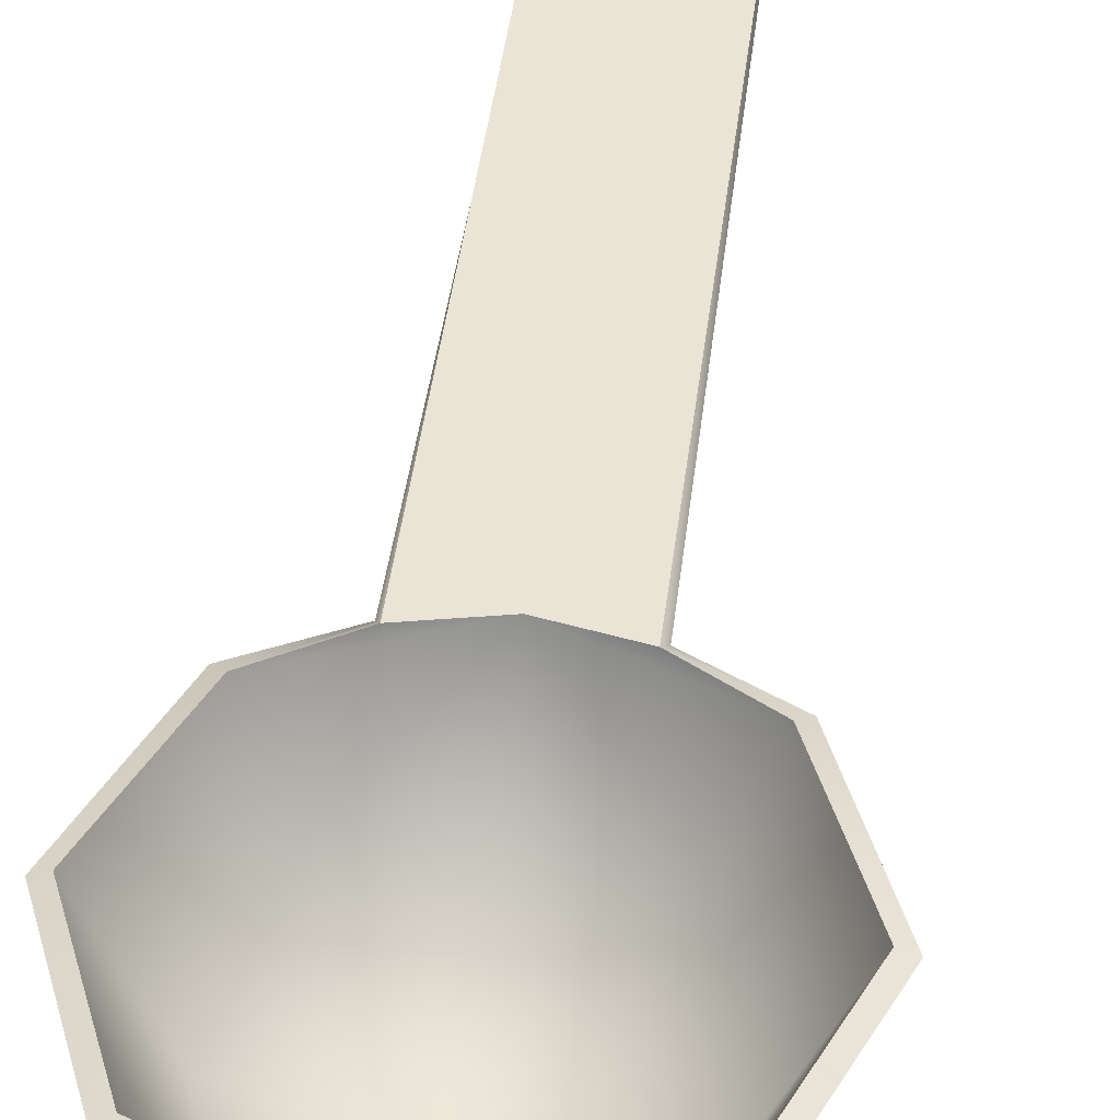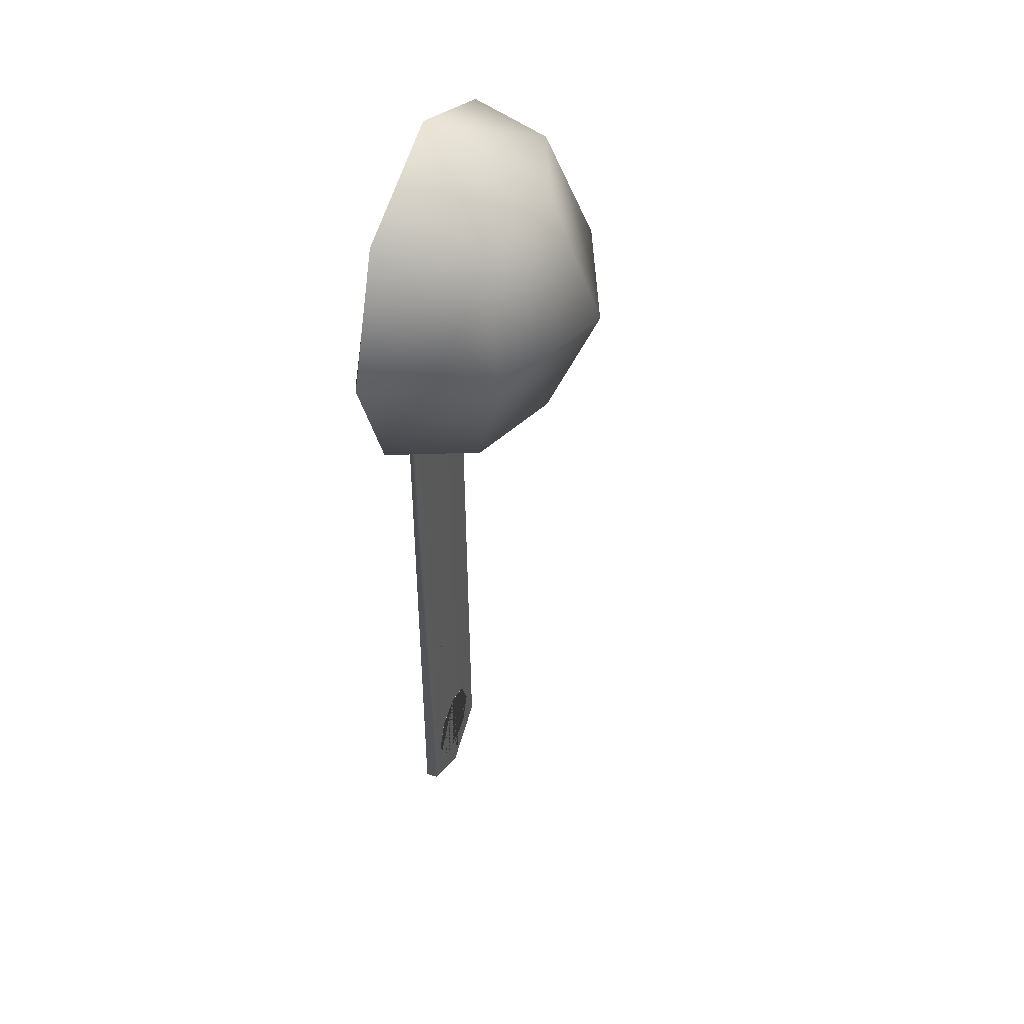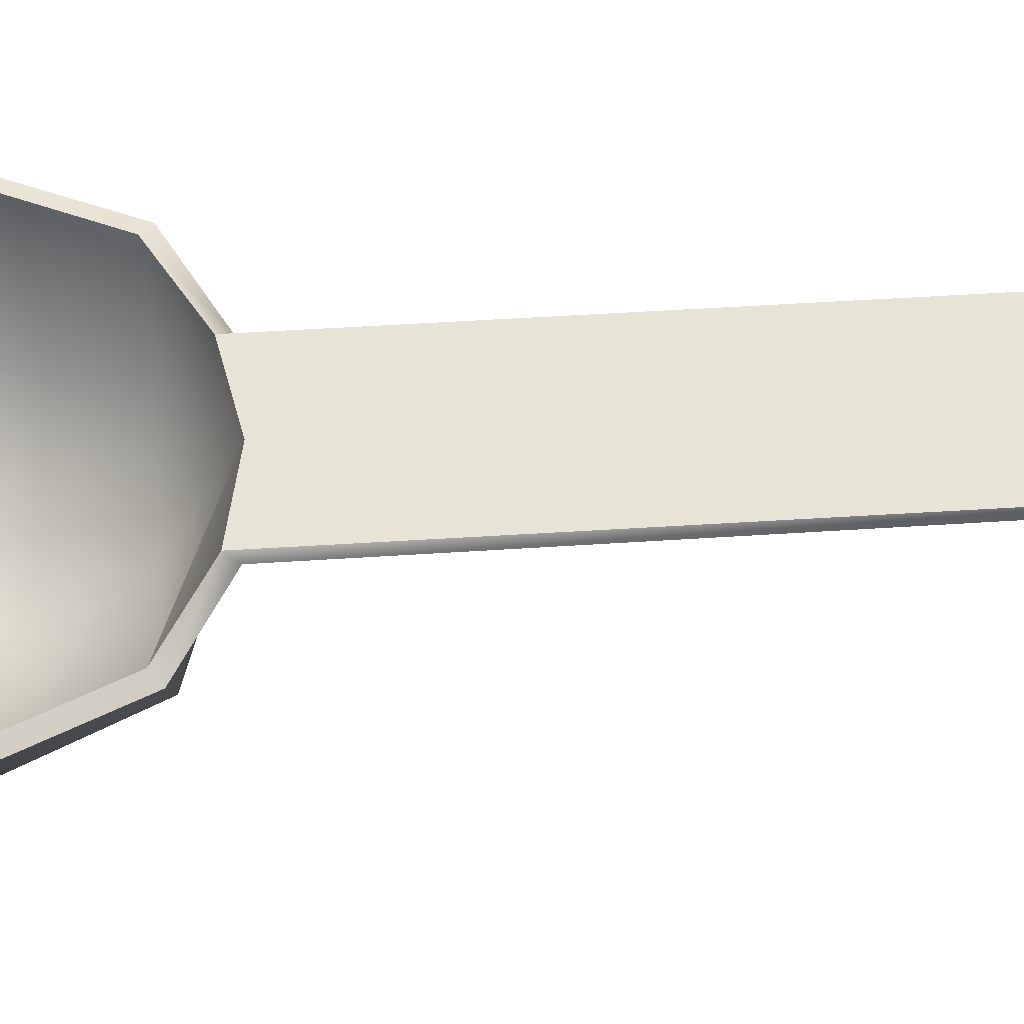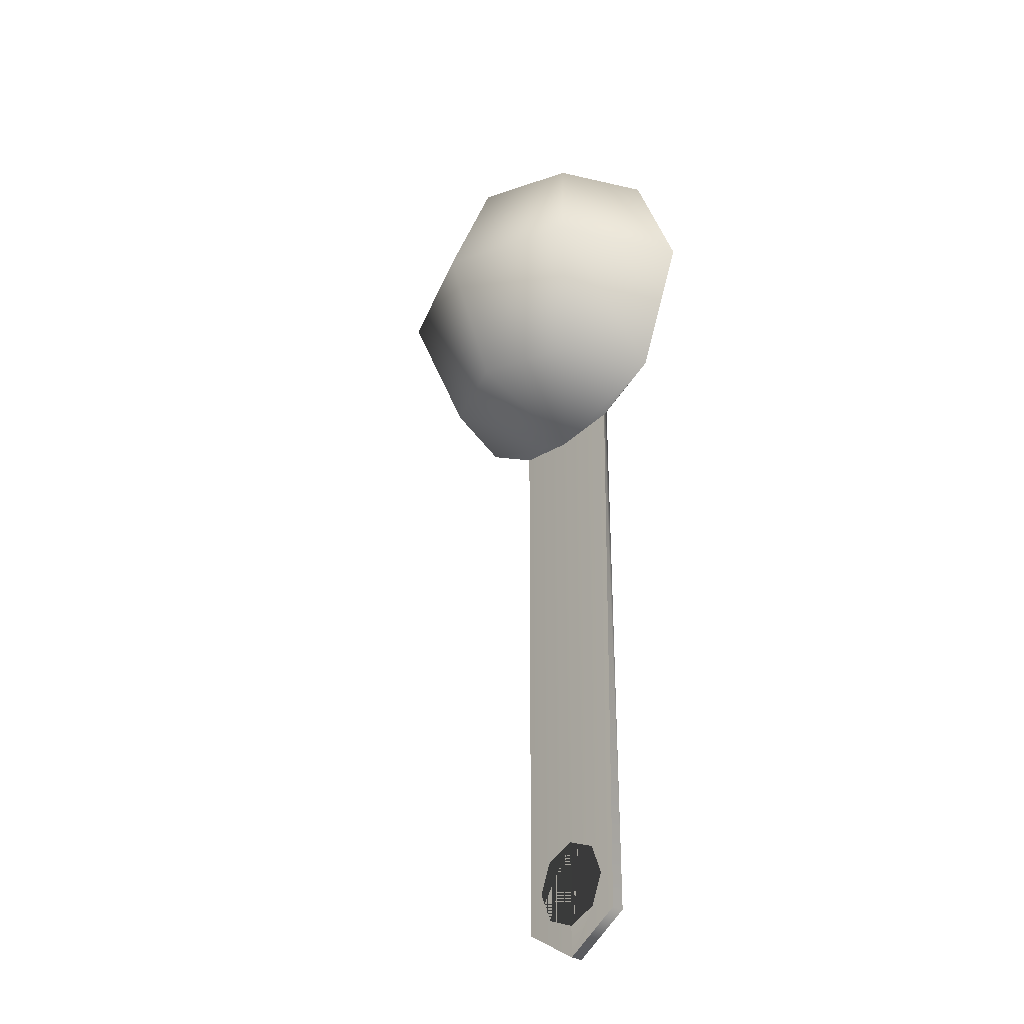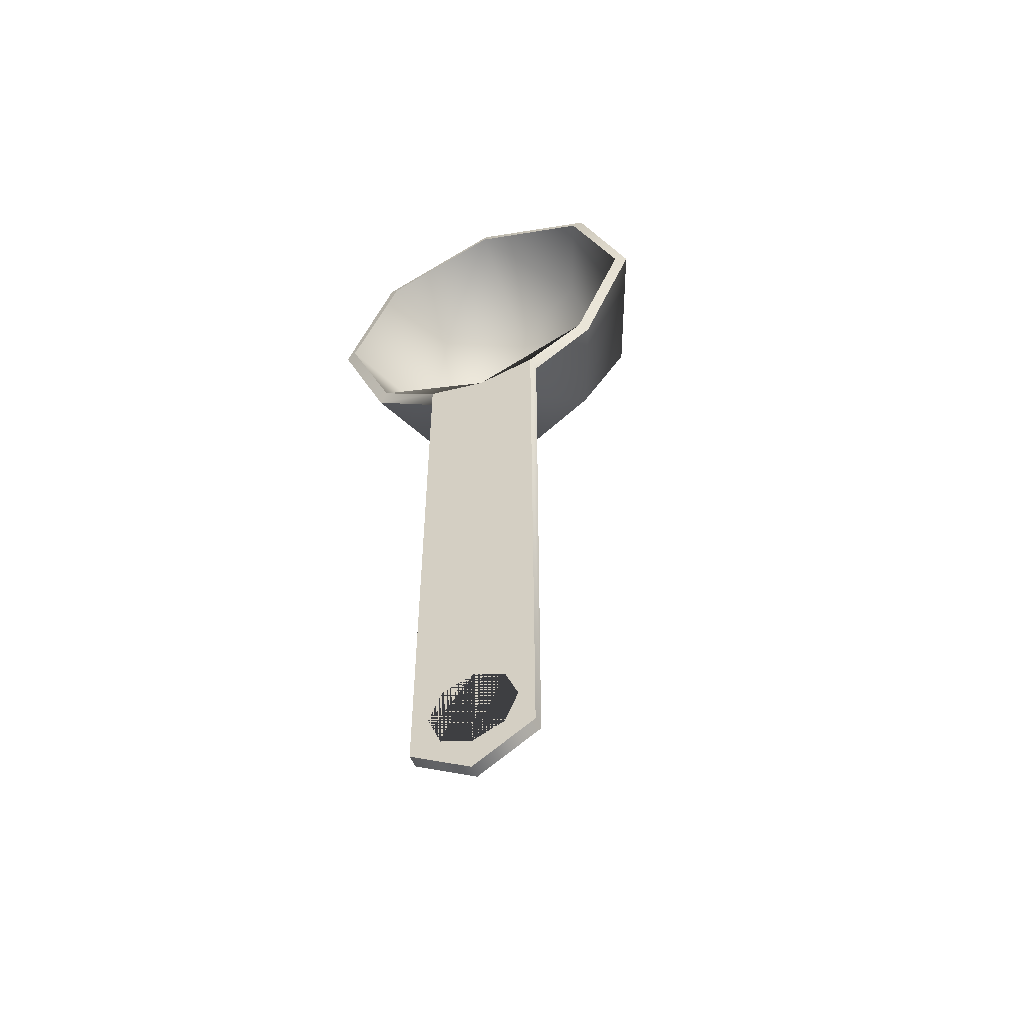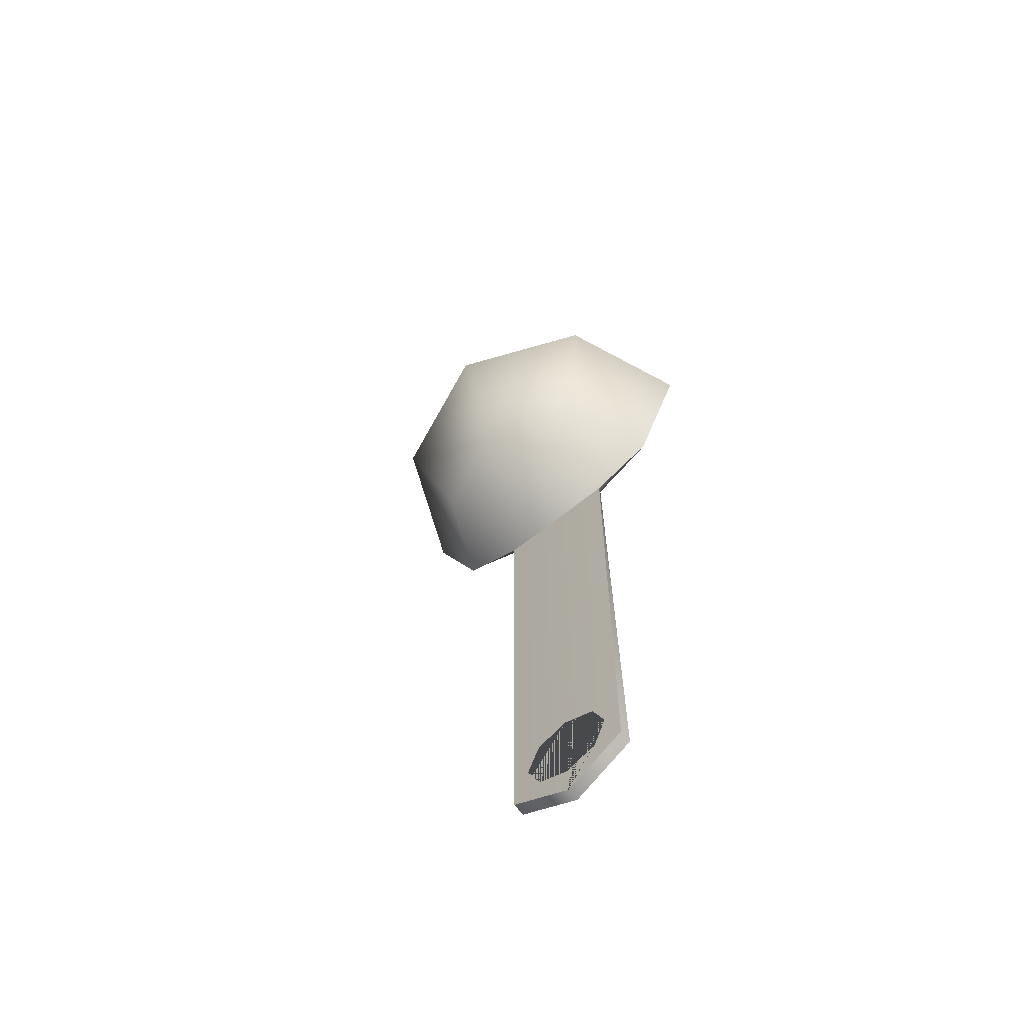
<metadata>
{"format":"obj","ext":"obj","renderer":"f3d","projection":"perspective","resolution":1024,"background":"white","views":[{"elev":43.6,"azim":-173.1,"up":"+Z"},{"elev":45.4,"azim":110.7,"up":"+Y"},{"elev":62.4,"azim":-93.5,"up":"+Z"},{"elev":-31.3,"azim":-131.2,"up":"+Y"},{"elev":-53.5,"azim":22.5,"up":"+Y"},{"elev":-67.5,"azim":-141.4,"up":"+Y"}]}
</metadata>
<code>
o mspoon_measuring_spoons_medium.001_Sphere.005
v 0.000446 0.8012 -0.1742
v 0.000446 0.5626 -0.2725
v 0.000446 0.324 -0.1742
v 0.1706 0.8012 -0.1037
v 0.2401 0.5626 -0.1732
v 0.1704 0.3243 -0.1043
v 0.2403 0.8005 0.05935
v 0.3376 0.5626 0.05727
v 0.24 0.325 0.05813
v 0.000446 0.2354 0.04583
v 0.000446 0.9006 0.05971
v -0.2394 0.8005 0.05935
v -0.3367 0.5626 0.05727
v -0.2391 0.325 0.05813
v -0.1697 0.8012 -0.1037
v -0.2392 0.5626 -0.1732
v -0.1695 0.3243 -0.1043
v 0.119 0.2544 0.05158
v -0.1181 0.2544 0.05158
v 0.000446 -0.8888 0.0425
v 0.1118 -0.8219 0.0425
v -0.1109 -0.8219 0.0425
v 0.000446 0.7854 -0.1563
v 0.000446 0.5626 -0.2486
v 0.000446 0.3399 -0.1563
v 0.1579 0.7854 -0.09106
v 0.2232 0.5626 -0.1563
v 0.1579 0.3399 -0.09106
v 0.2232 0.7854 0.06644
v 0.3154 0.5626 0.06644
v 0.2232 0.3399 0.06644
v 0.000446 0.2476 0.06644
v 0.000446 0.8776 0.06644
v -0.2223 0.7854 0.06644
v -0.3146 0.5626 0.06644
v -0.2223 0.3399 0.06644
v -0.1571 0.7854 -0.09106
v -0.2223 0.5626 -0.1563
v -0.1571 0.3399 -0.09106
v 0.1118 0.2717 0.06644
v -0.1109 0.2717 0.06644
v 0.000446 -0.8888 0.06644
v 0.1118 -0.8219 0.06644
v -0.1109 -0.8219 0.06644
v 0.000446 -0.8294 0.04267
v -0.005994 -0.8267 0.04299
v 0.000446 -0.8294 0.04267
v 0.000446 -0.6665 0.04315
v -0.02166 -0.6756 0.04419
v -0.08102 -0.7479 0.04328
v -0.05716 -0.6903 0.04389
v -0.05716 -0.8055 0.04291
v 0.08191 -0.7479 0.04277
v 0.05805 -0.8055 0.04264
v 0.05805 -0.6903 0.04298
v -0.08102 -0.7479 0.06644
v -0.05716 -0.6903 0.06644
v -0.05716 -0.8055 0.06644
v 0.000446 -0.8294 0.06644
v 0.000446 -0.8294 0.06644
v 0.000446 -0.6665 0.06644
v 0.05805 -0.8055 0.06644
v 0.08191 -0.7479 0.06644
v 0.05805 -0.6903 0.06644
f 10 3 6
f 2 1 4 5
f 3 2 5 6
f 1 11 4
f 5 4 7 8
f 6 5 8 9
f 4 11 7
f 10 6 9 18
f 12 11 15
f 10 19 14 17
f 13 12 15 16
f 14 13 16 17
f 17 16 2 3
f 15 11 1
f 10 17 3
f 16 15 1 2
f 20 22 19 10 48 49 51 50 52 46 45 47
f 48 10 18 21 20 47 54 53 55
f 32 28 25
f 24 27 26 23
f 25 28 27 24
f 23 26 33
f 27 30 29 26
f 28 31 30 27
f 26 29 33
f 32 40 31 28
f 34 37 33
f 32 39 36 41
f 35 38 37 34
f 36 39 38 35
f 39 25 24 38
f 37 23 33
f 32 25 39
f 38 24 23 37
f 61 32 41 44 42 60 59 58 56 57
f 60 42 43 40 32 61 64 63 62
f 8 7 29 30
f 9 8 30 31
f 12 13 35 34
f 13 14 36 35
f 7 11 33 29
f 11 12 34 33
f 18 9 31 40
f 14 19 41 36
f 20 21 43 42
f 22 20 42 44
f 19 22 44 41
f 21 18 40 43
f 48 55 64 61
f 53 63 64 55
f 53 54 62 63
f 62 54 47 45 59 60
f 59 45 46 52 58
f 52 50 56 58
f 51 57 56 50
f 51 49 48 61 57

</code>
